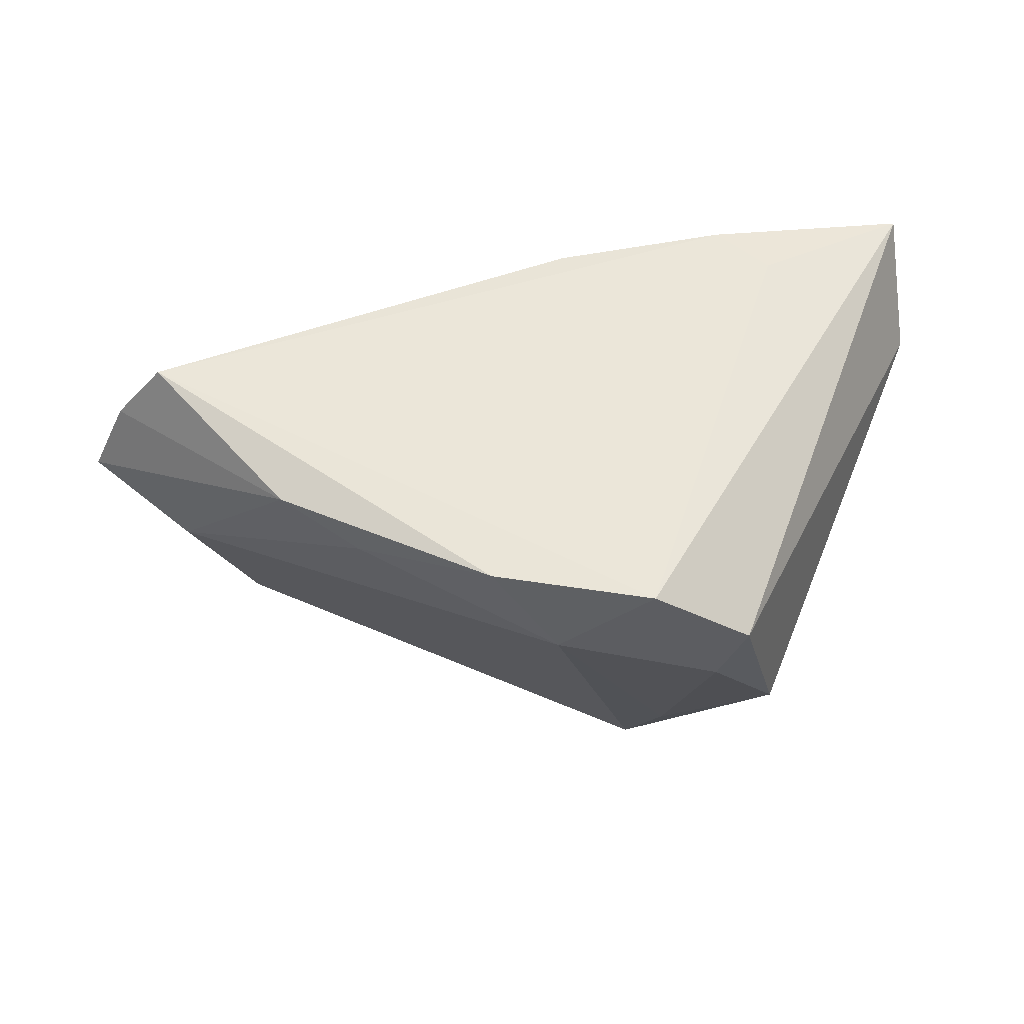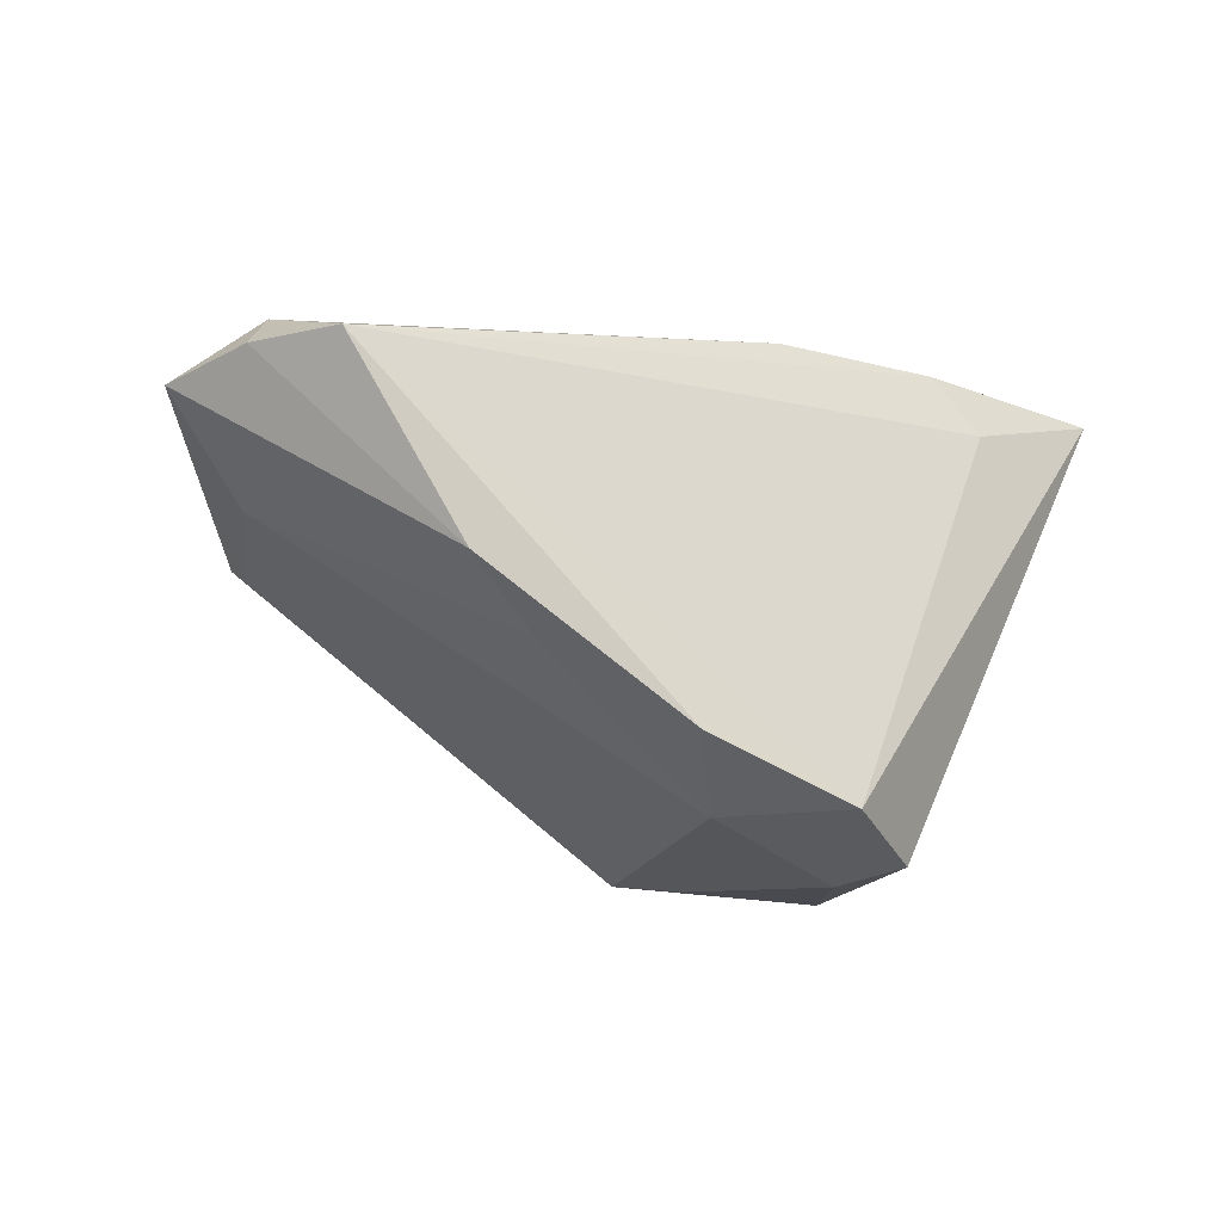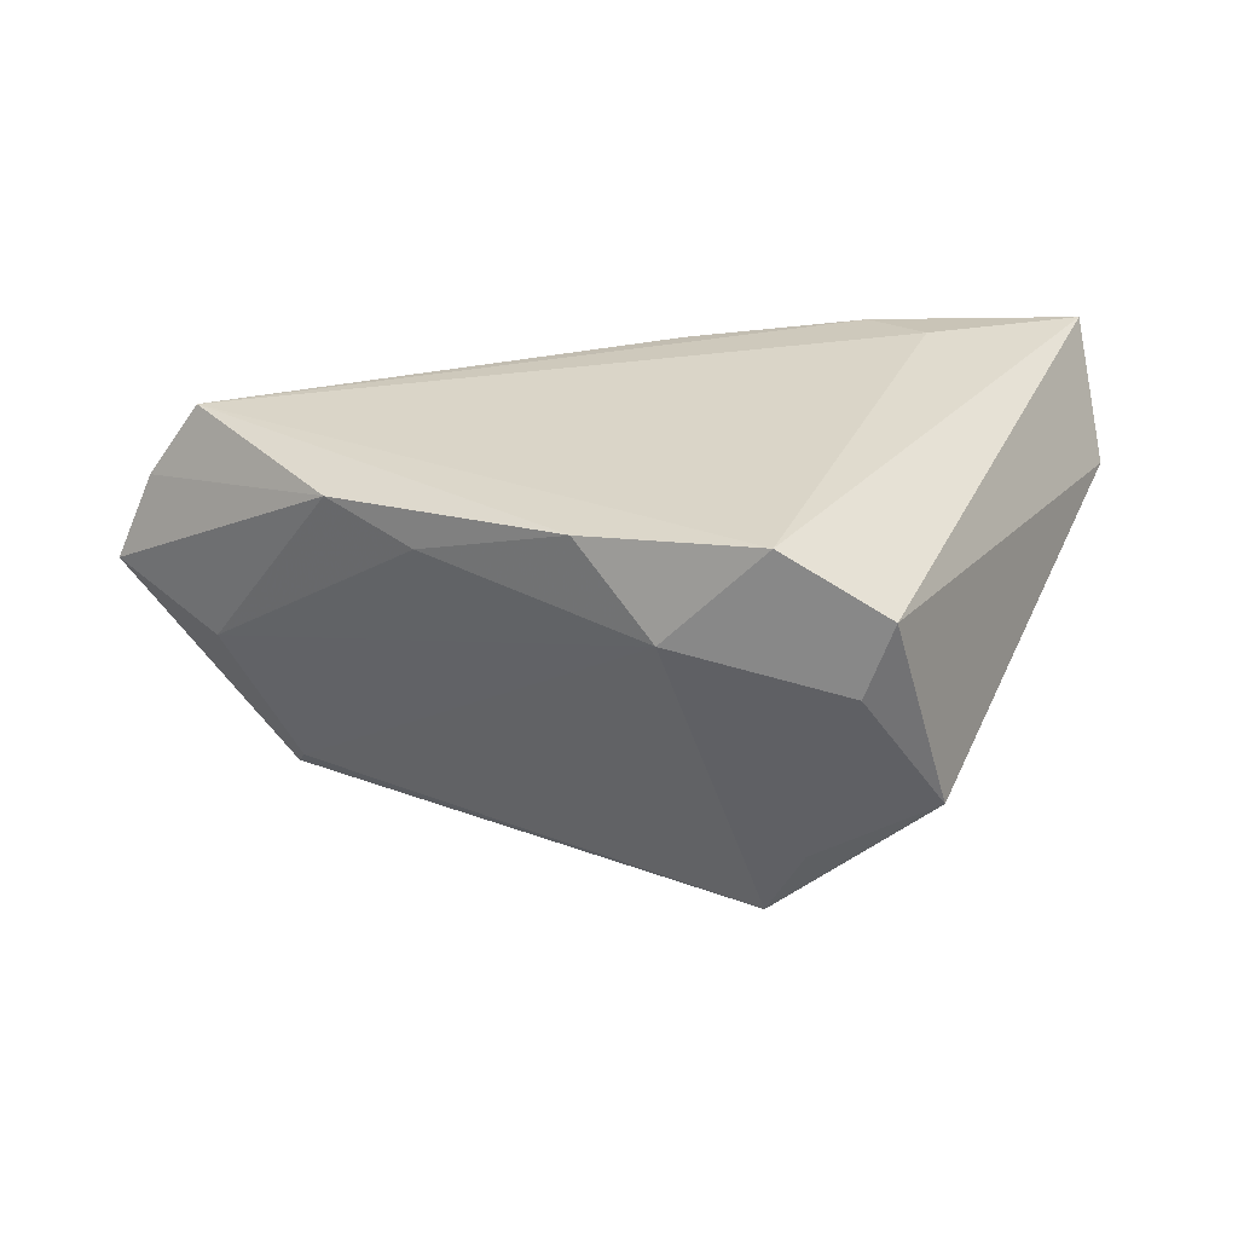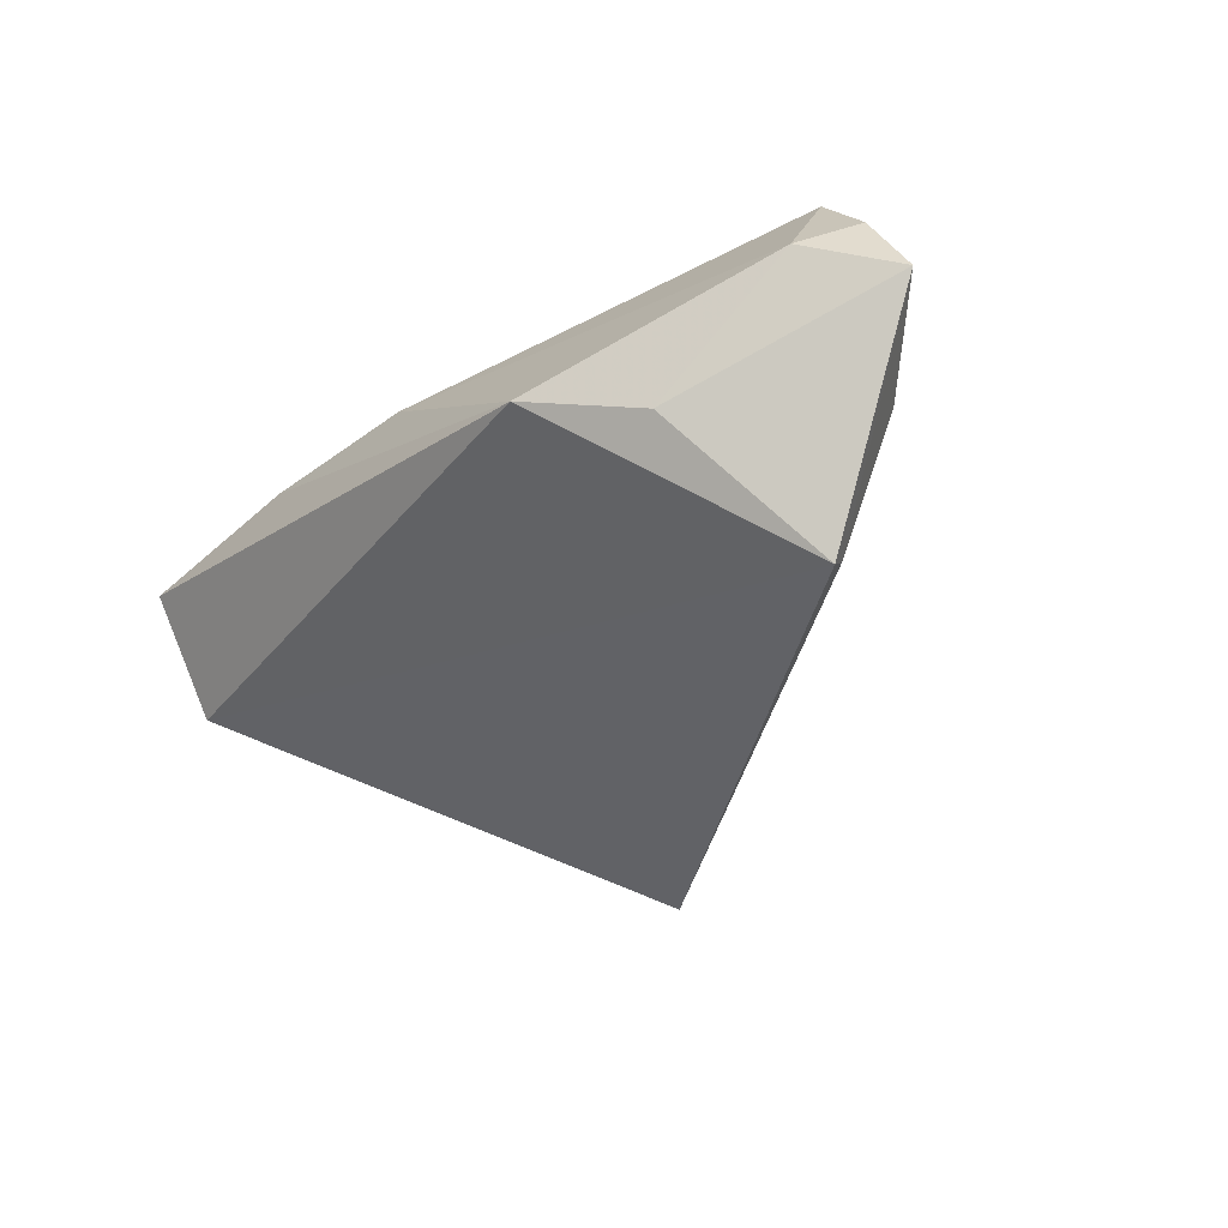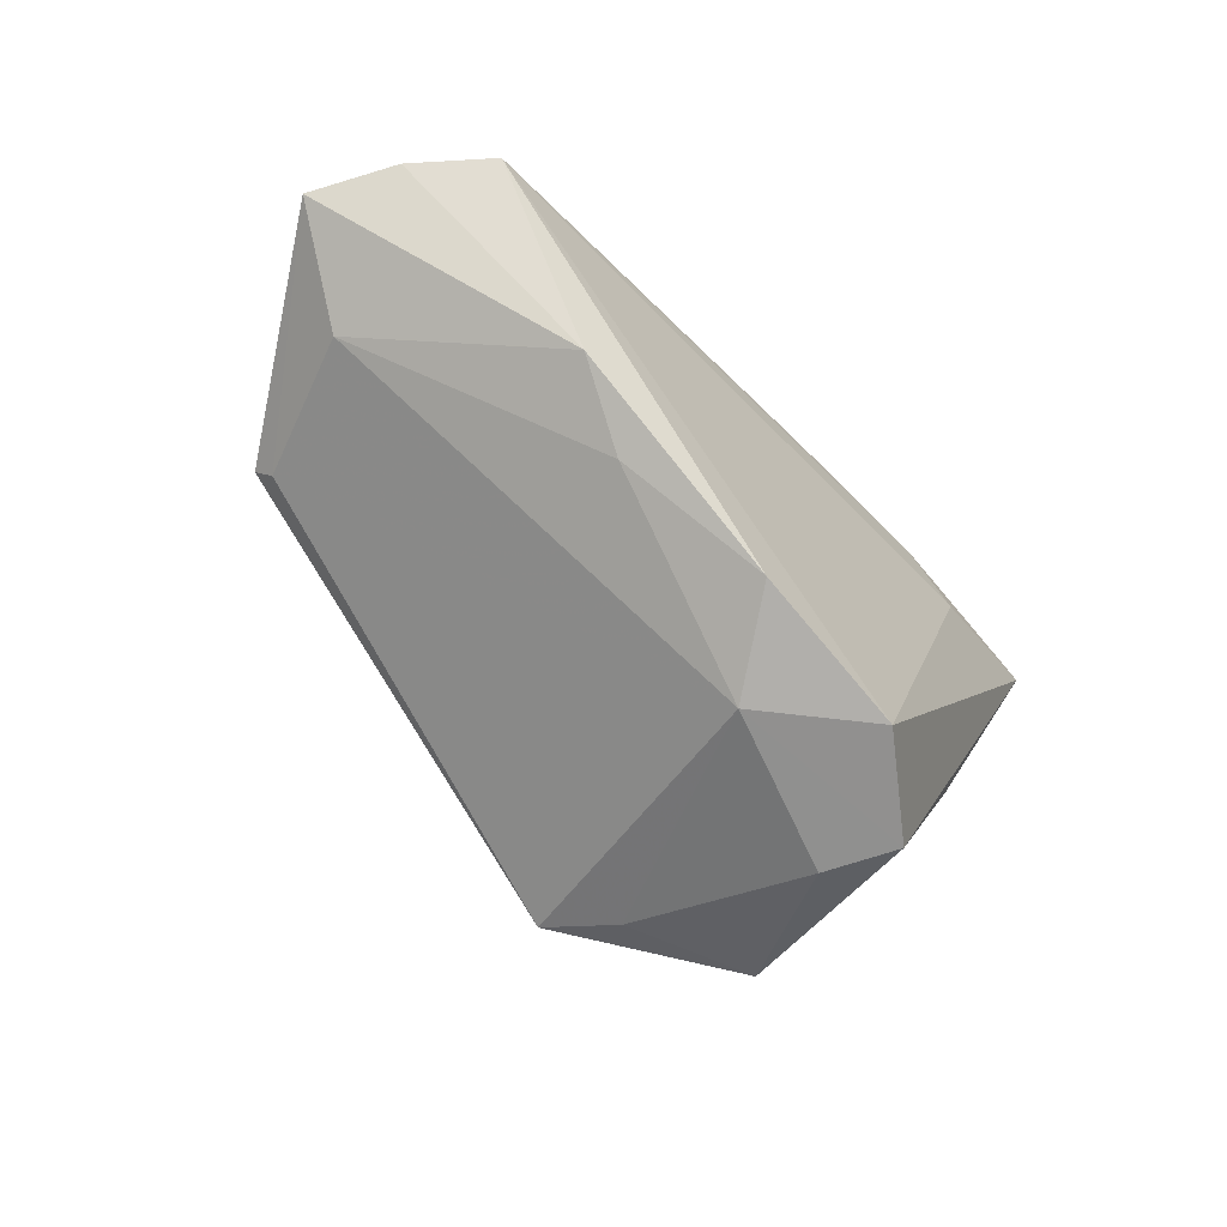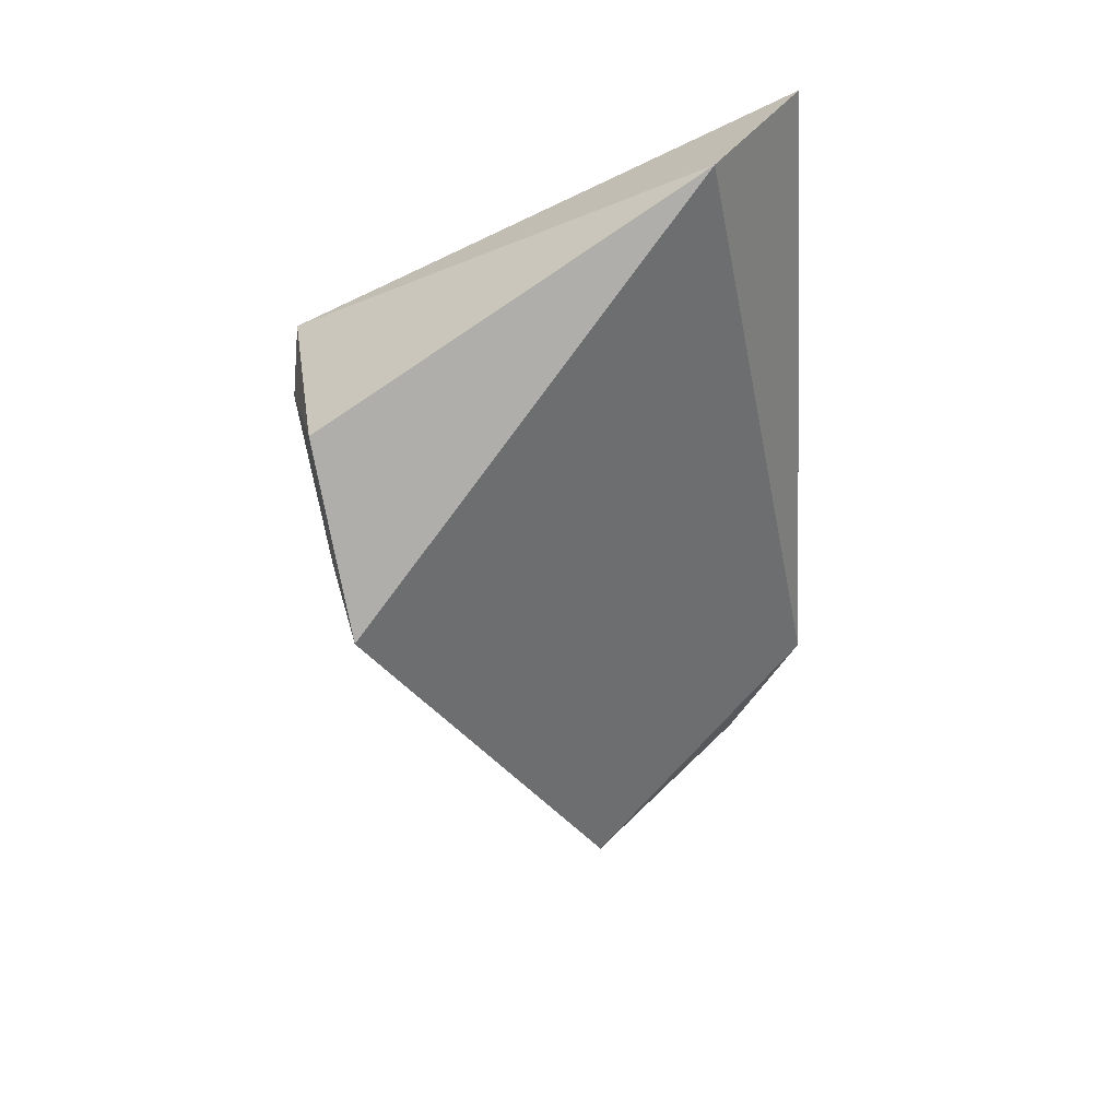
<metadata>
{"format":"obj","ext":"obj","renderer":"f3d","projection":"perspective","resolution":1024,"background":"white","views":[{"elev":56.8,"azim":-3.4,"up":"+Z"},{"elev":-27.1,"azim":-31.8,"up":"+Y"},{"elev":-60.3,"azim":2.0,"up":"+Y"},{"elev":-39.7,"azim":-130.0,"up":"+Z"},{"elev":-60.1,"azim":-49.3,"up":"+Y"},{"elev":-39.7,"azim":93.7,"up":"+Z"}]}
</metadata>
<code>
v -0.0432 -0.000365 -0.02556
v 0.006042 0.02702 0.01749
v 0.02917 0.02988 0.01788
v -0.05499 0.01647 0.00413
v -0.04429 0.001937 -0.0278
v 0.01295 -0.02582 -0.03253
v 0.00123 -0.03246 0.007342
v 0.05627 0.03172 0.01651
v -0.03535 -0.01286 0.01666
v -0.03738 0.02168 -0.01151
v 0.01761 -0.02853 -0.02331
v 0.03581 0.02267 0.01886
v -0.007449 -0.02792 0.01863
v -0.05942 0.008679 0.009608
v 0.033 -0.02971 -0.01576
v -0.02514 -0.01891 0.01276
v 0.05808 0.02074 0.001162
v -0.06441 0.007345 -0.0009501
v 0.01372 -0.03275 0.01886
v 0.02301 -0.03451 0.001092
v 0.02666 -0.03428 0.0104
v -0.05168 -0.001863 -0.007092
v -0.05256 0.008263 0.01886
v -0.02447 0.03172 -0.006942
f 8 19 21
f 22 9 18
f 18 9 14
f 9 23 14
f 12 19 8
f 12 23 19
f 10 5 18
f 10 24 5
f 15 6 17
f 17 21 15
f 8 21 17
f 17 24 8
f 5 24 17
f 17 6 5
f 15 21 20
f 18 5 1
f 1 22 18
f 5 6 1
f 7 1 6
f 22 1 7
f 7 21 19
f 7 20 21
f 4 14 23
f 18 14 4
f 4 10 18
f 24 10 4
f 3 12 8
f 23 12 3
f 8 24 3
f 11 6 15
f 15 20 11
f 11 7 6
f 20 7 11
f 9 22 16
f 22 7 16
f 23 3 2
f 2 3 24
f 2 4 23
f 24 4 2
f 13 7 19
f 13 16 7
f 9 16 13
f 13 23 9
f 19 23 13

</code>
